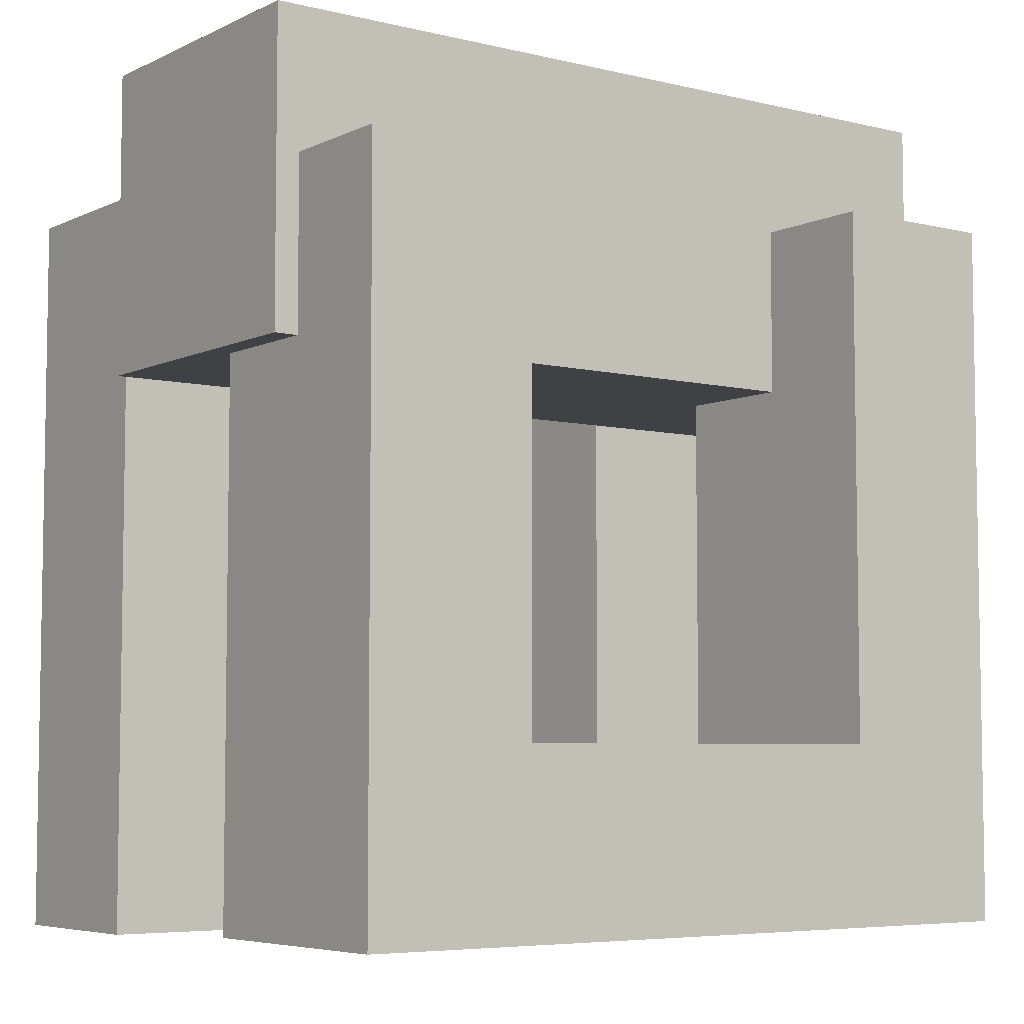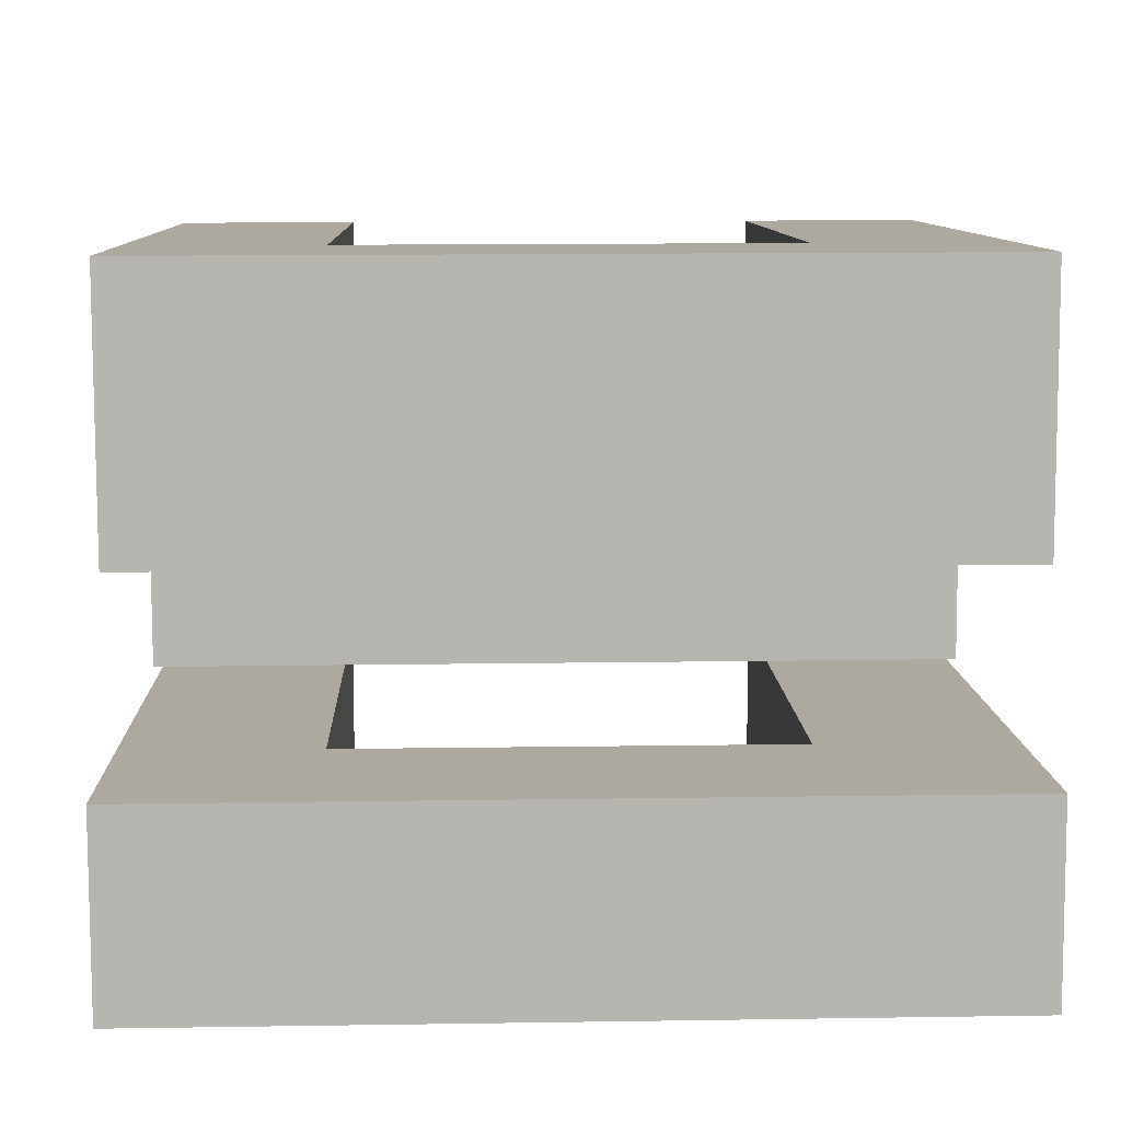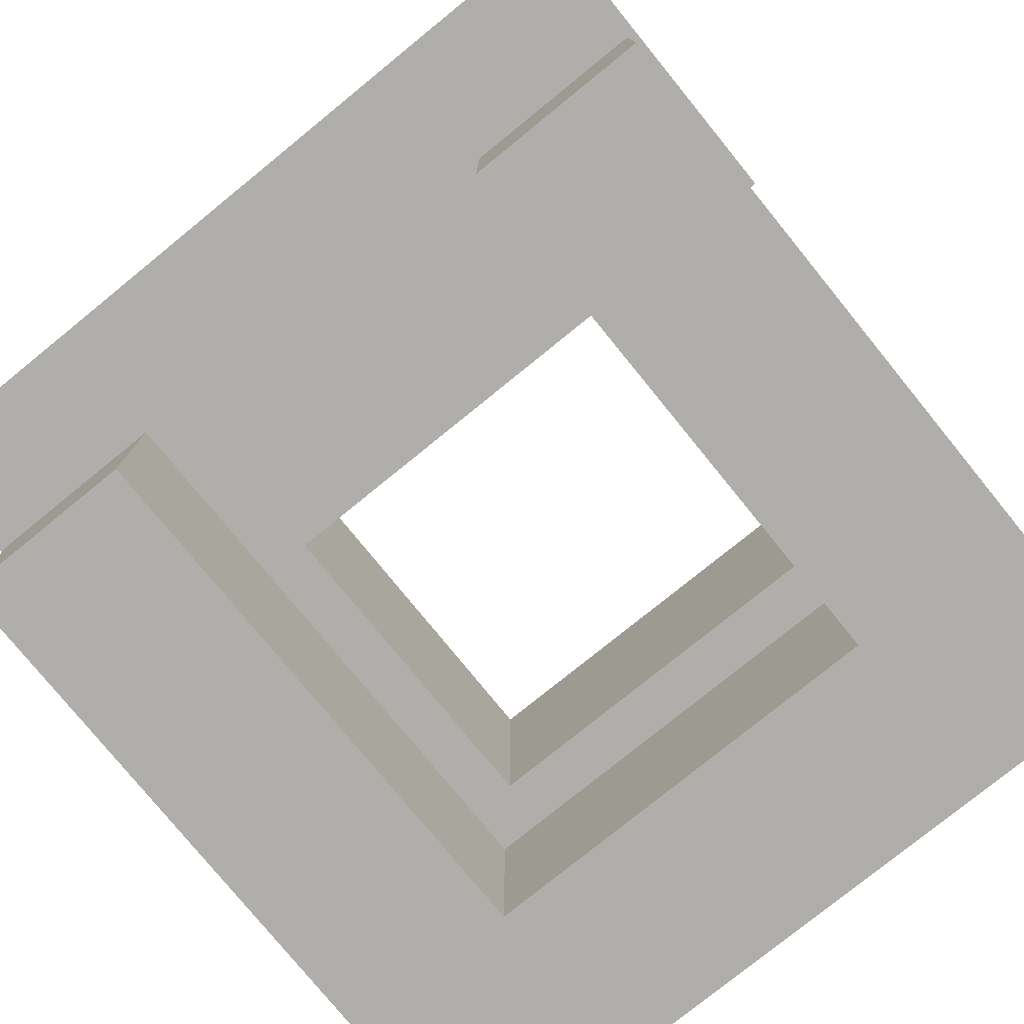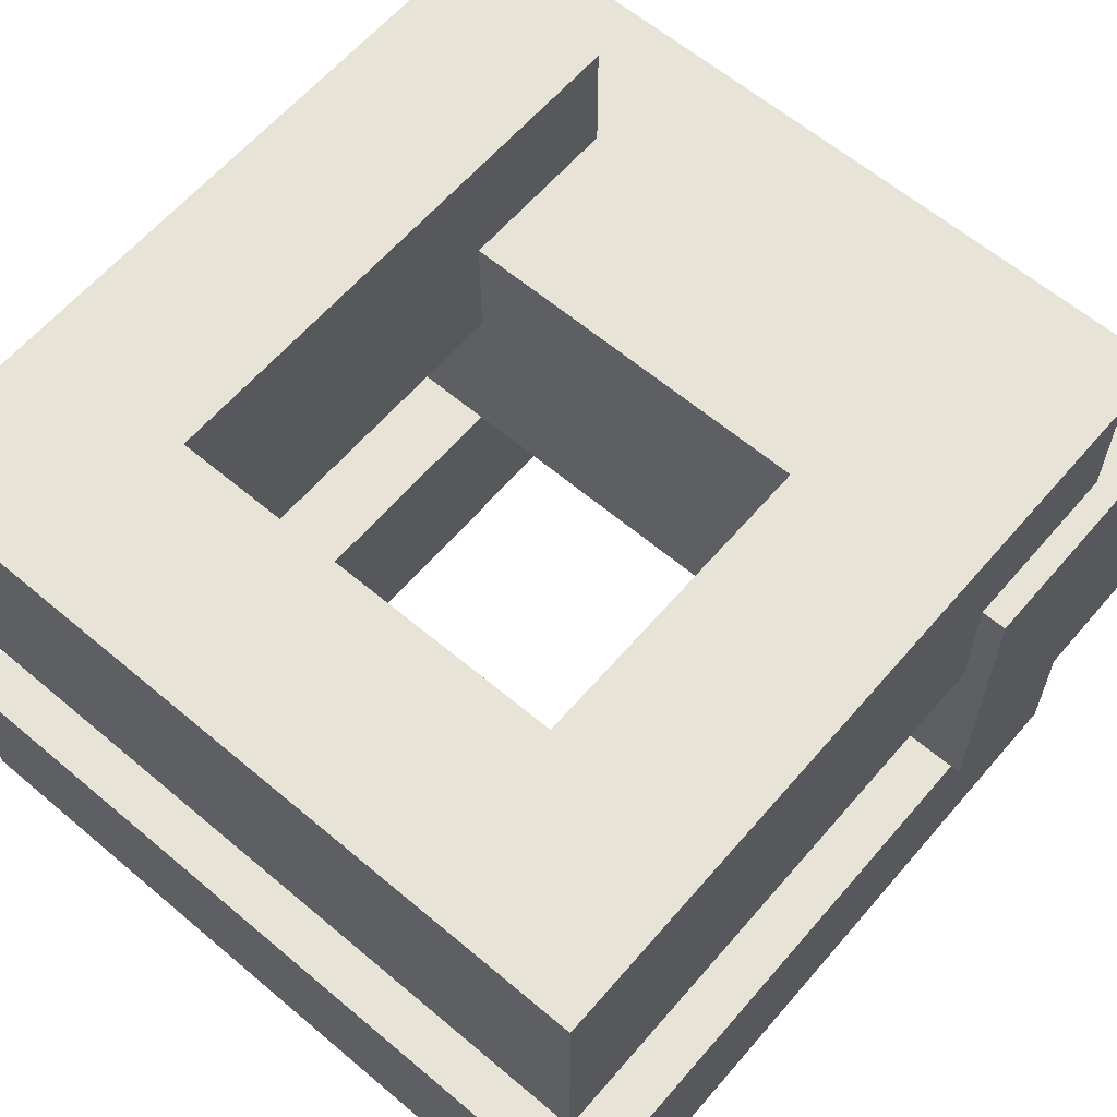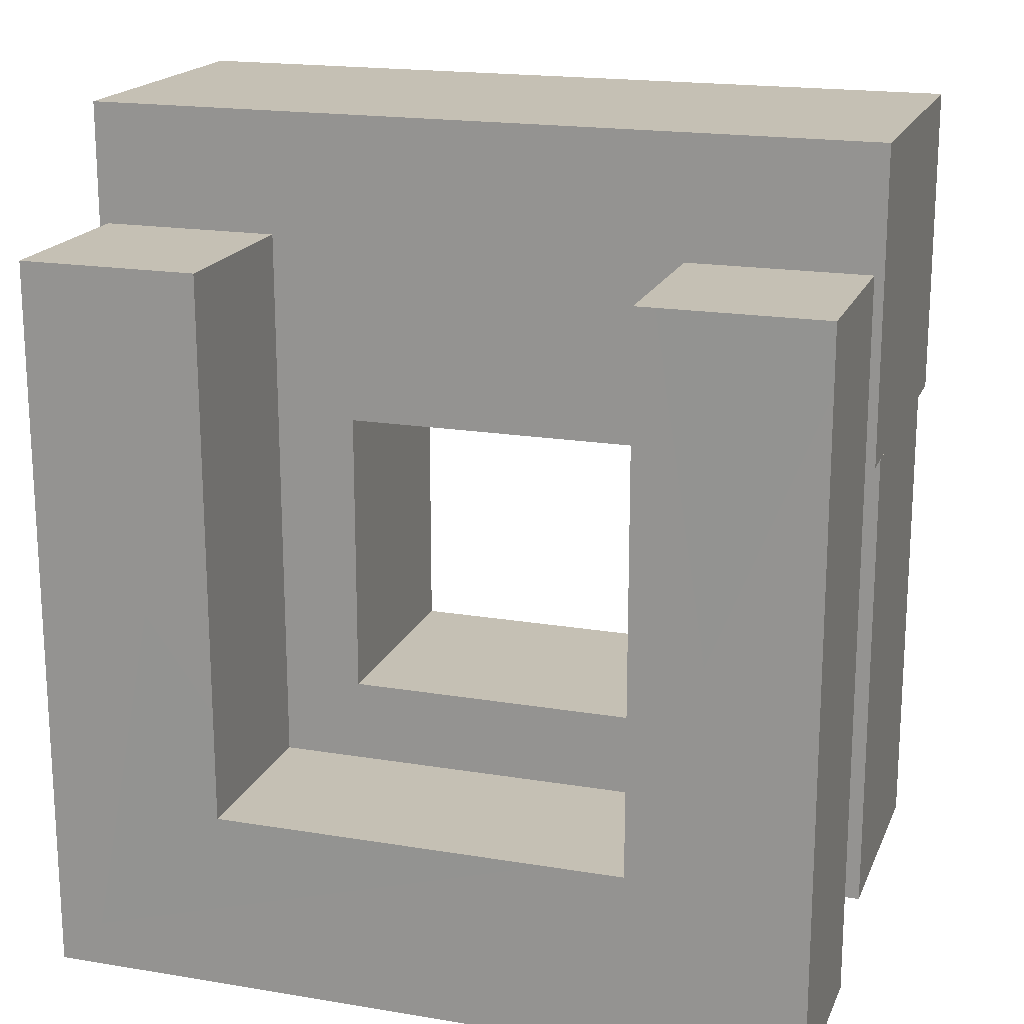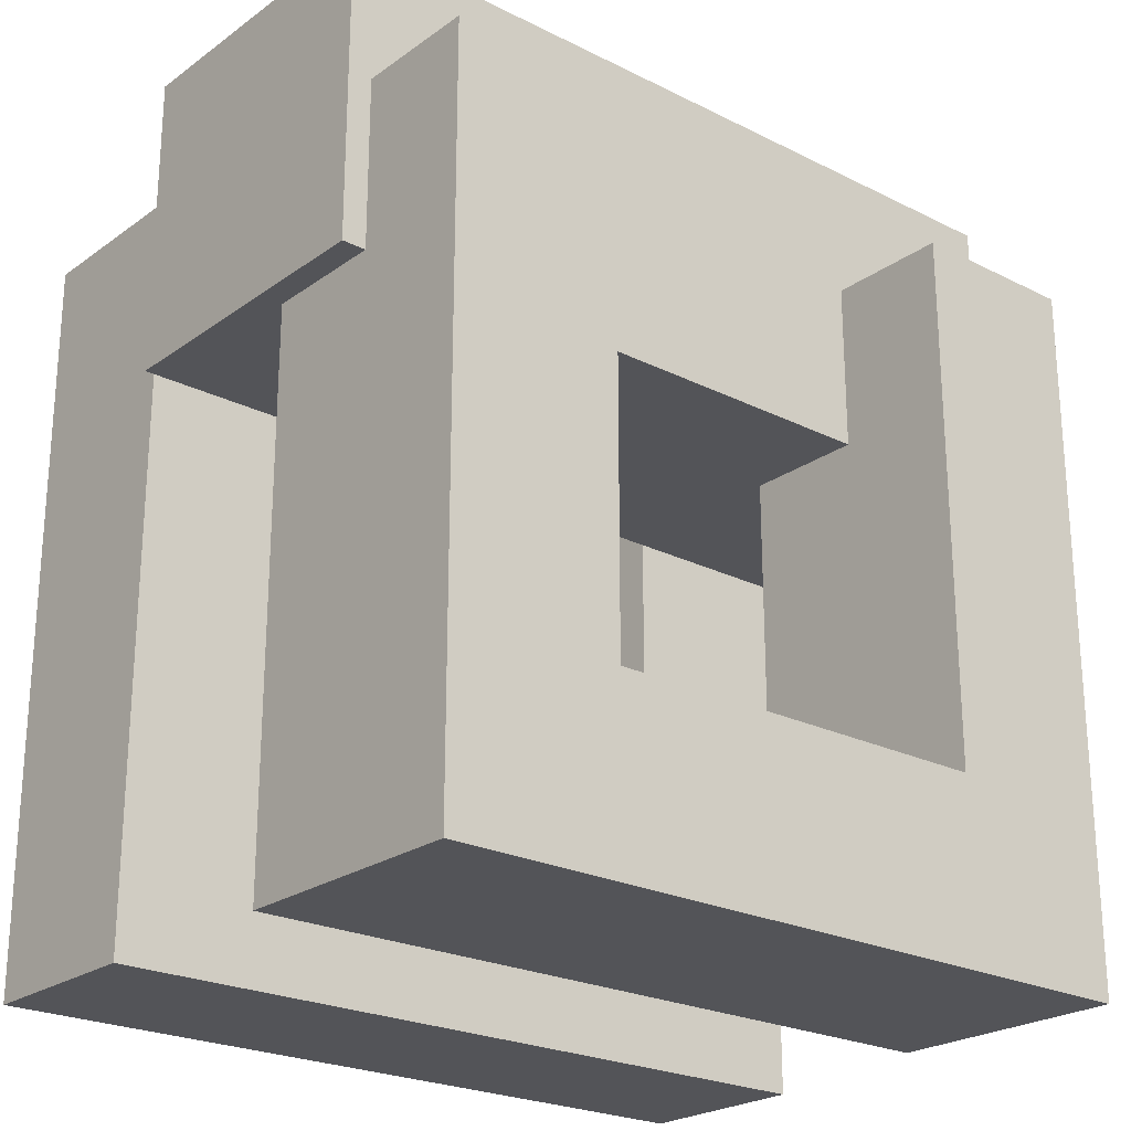
<metadata>
{"format":"obj","ext":"obj","renderer":"f3d","projection":"perspective","resolution":1024,"background":"white","views":[{"elev":-5.9,"azim":-36.3,"up":"+Y"},{"elev":9.1,"azim":-2.0,"up":"+Z"},{"elev":-77.9,"azim":-140.9,"up":"+Z"},{"elev":62.1,"azim":40.6,"up":"+Z"},{"elev":18.3,"azim":-162.3,"up":"+Y"},{"elev":-23.5,"azim":-40.3,"up":"+Y"}]}
</metadata>
<code>
g Trapper_Snaryad_Mesh
v -0.1494 0.04593 0.057
v -0.1491 0.1608 -0.05782
v -0.1494 0.1608 0.057
v -0.1491 0.04593 -0.05782
v 0.1491 0.04593 0.05782
v 0.1494 0.1608 -0.057
v 0.1494 0.04593 -0.057
v 0.1491 0.1608 0.05782
v 0.1494 0.04593 -0.057
v -0.1491 0.1608 -0.05782
v -0.1491 0.04593 -0.05782
v 0.1494 0.1608 -0.057
v 0.1491 0.1608 0.05782
v -0.1491 0.1608 -0.05782
v 0.1494 0.1608 -0.057
v -0.1494 0.1608 0.057
v 0.1491 0.04593 0.05782
v -0.1491 0.04593 -0.05782
v -0.1494 0.04593 0.057
v 0.1494 0.04593 -0.057
v 0.1491 0.04593 0.05782
v -0.1494 0.1608 0.057
v 0.1491 0.1608 0.05782
v -0.1494 0.04593 0.057
v -0.1456 0.1148 -0.05781
v -0.1454 -0.1608 -0.1267
v -0.1454 0.1148 -0.1267
v -0.1456 -0.1608 -0.05781
v 0.1459 -0.1608 -0.05701
v 0.1461 0.1148 -0.1259
v 0.1461 -0.1608 -0.1259
v 0.1459 0.1148 -0.05701
v -0.07831 0.1148 -0.05762
v -0.1454 0.1148 -0.1267
v -0.07812 0.1148 -0.1265
v -0.1456 0.1148 -0.05781
v 0.1459 0.1148 -0.05701
v 0.07881 0.1148 -0.1261
v 0.1461 0.1148 -0.1259
v 0.07862 0.1148 -0.0572
v 0.1459 -0.1608 -0.05701
v -0.1454 -0.1608 -0.1267
v -0.1456 -0.1608 -0.05781
v 0.1461 -0.1608 -0.1259
v 0.07862 0.1148 -0.0572
v 0.07832 -0.09186 -0.1261
v 0.07881 0.1148 -0.1261
v 0.07813 -0.09186 -0.05723
v 0.07813 -0.09186 -0.05723
v -0.07817 -0.09182 -0.1265
v 0.07832 -0.09186 -0.1261
v -0.07836 -0.09182 -0.05759
v 0.1461 0.1148 -0.1259
v 0.07832 -0.09186 -0.1261
v 0.1461 -0.1608 -0.1259
v 0.07881 0.1148 -0.1261
v -0.07817 -0.09182 -0.1265
v -0.1454 -0.1608 -0.1267
v -0.1454 0.1148 -0.1267
v -0.07812 0.1148 -0.1265
v -0.07836 -0.09182 -0.05759
v -0.07812 0.1148 -0.1265
v -0.07817 -0.09182 -0.1265
v -0.07831 0.1148 -0.05762
v -0.1456 -0.1608 -0.05781
v -0.07831 0.1148 -0.05762
v -0.07836 -0.09182 -0.05759
v -0.1456 0.1148 -0.05781
v 0.07813 -0.09186 -0.05723
v 0.1459 -0.1608 -0.05701
v 0.07862 0.1148 -0.0572
v 0.1459 0.1148 -0.05701
v -0.1405 0.1093 0.103
v -0.07554 0.1093 0.01128
v -0.07579 0.1093 0.1031
v -0.1403 0.1093 0.0111
v 0.07521 0.1093 0.1035
v 0.1402 0.1093 0.01186
v 0.1399 0.1093 0.1037
v 0.07546 0.1093 0.01169
v 0.1399 -0.1582 0.1037
v -0.1403 -0.1582 0.0111
v -0.1405 -0.1582 0.103
v 0.1402 -0.1582 0.01186
v -0.07585 -0.09163 0.1032
v 0.07546 -0.09133 0.01169
v 0.07515 -0.09133 0.1035
v -0.0756 -0.09163 0.01131
v 0.1402 0.1093 0.01186
v 0.07546 -0.09133 0.01169
v 0.1402 -0.1582 0.01186
v 0.07546 0.1093 0.01169
v -0.0756 -0.09163 0.01131
v -0.1403 -0.1582 0.0111
v -0.07554 0.1093 0.01128
v -0.1403 0.1093 0.0111
v -0.1403 -0.1582 0.0111
v -0.1405 0.1093 0.103
v -0.1405 -0.1582 0.103
v -0.1403 0.1093 0.0111
v 0.1399 -0.1582 0.1037
v 0.1402 0.1093 0.01186
v 0.1402 -0.1582 0.01186
v 0.1399 0.1093 0.1037
v -0.1405 -0.1582 0.103
v -0.07579 0.1093 0.1031
v -0.07585 -0.09163 0.1032
v -0.1405 0.1093 0.103
v 0.07515 -0.09133 0.1035
v 0.1399 -0.1582 0.1037
v 0.07521 0.1093 0.1035
v 0.1399 0.1093 0.1037
v 0.07546 -0.09133 0.01169
v 0.07521 0.1093 0.1035
v 0.07515 -0.09133 0.1035
v 0.07546 0.1093 0.01169
v -0.07585 -0.09163 0.1032
v -0.07554 0.1093 0.01128
v -0.0756 -0.09163 0.01131
v -0.07579 0.1093 0.1031
g Trapper_Snaryad_Mesh_0
f 3 2 1
f 4 1 2
f 7 6 5
f 8 5 6
f 11 10 9
f 12 9 10
f 15 14 13
f 16 13 14
f 19 18 17
f 20 17 18
f 23 22 21
f 24 21 22
f 27 26 25
f 28 25 26
f 31 30 29
f 32 29 30
f 35 34 33
f 36 33 34
f 39 38 37
f 40 37 38
f 43 42 41
f 44 41 42
f 47 46 45
f 48 45 46
f 51 50 49
f 52 49 50
f 55 54 53
f 56 53 54
f 54 55 57
f 58 57 55
f 58 59 57
f 60 57 59
f 63 62 61
f 64 61 62
f 67 66 65
f 68 65 66
f 67 65 69
f 70 69 65
f 69 70 71
f 72 71 70
f 75 74 73
f 76 73 74
f 79 78 77
f 80 77 78
f 83 82 81
f 84 81 82
f 87 86 85
f 88 85 86
f 91 90 89
f 92 89 90
f 90 91 93
f 94 93 91
f 93 94 95
f 96 95 94
f 99 98 97
f 100 97 98
f 103 102 101
f 104 101 102
f 107 106 105
f 108 105 106
f 107 105 109
f 110 109 105
f 109 110 111
f 112 111 110
f 115 114 113
f 116 113 114
f 119 118 117
f 120 117 118

</code>
